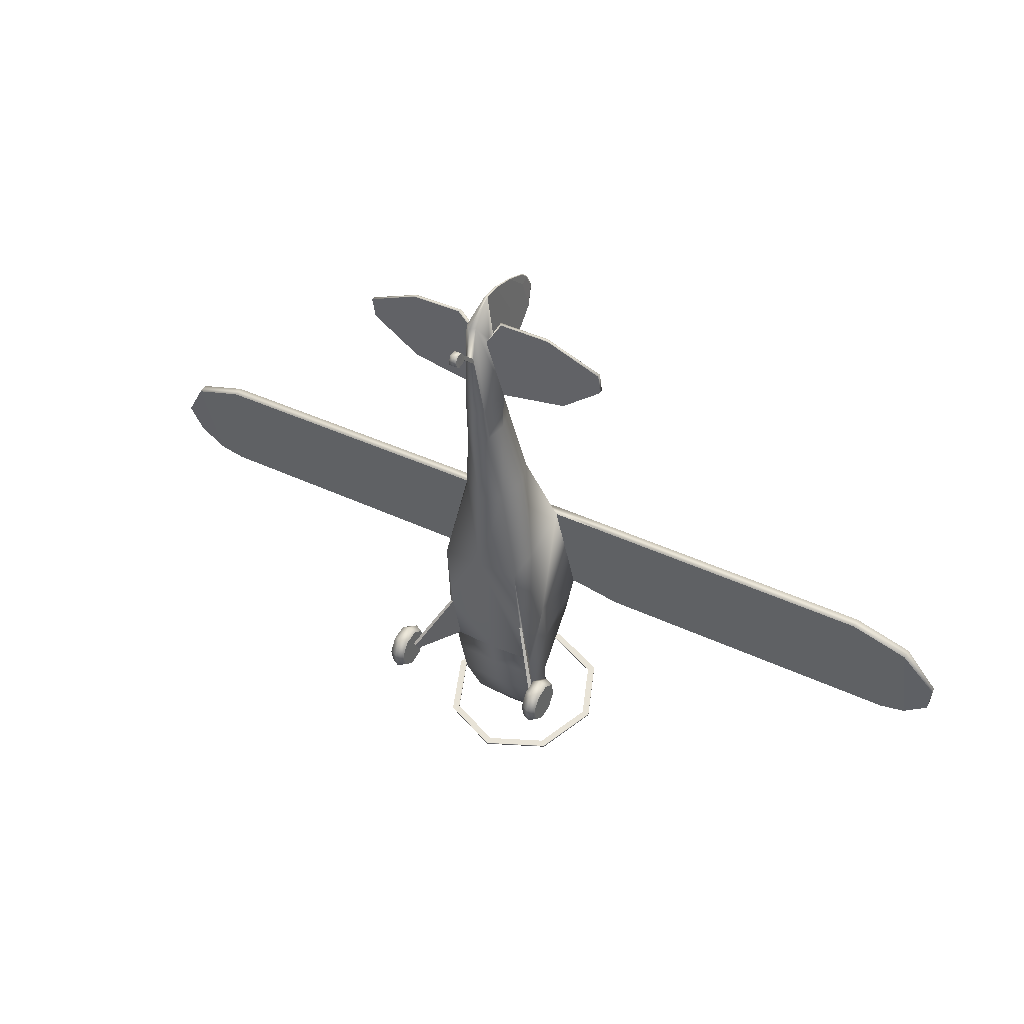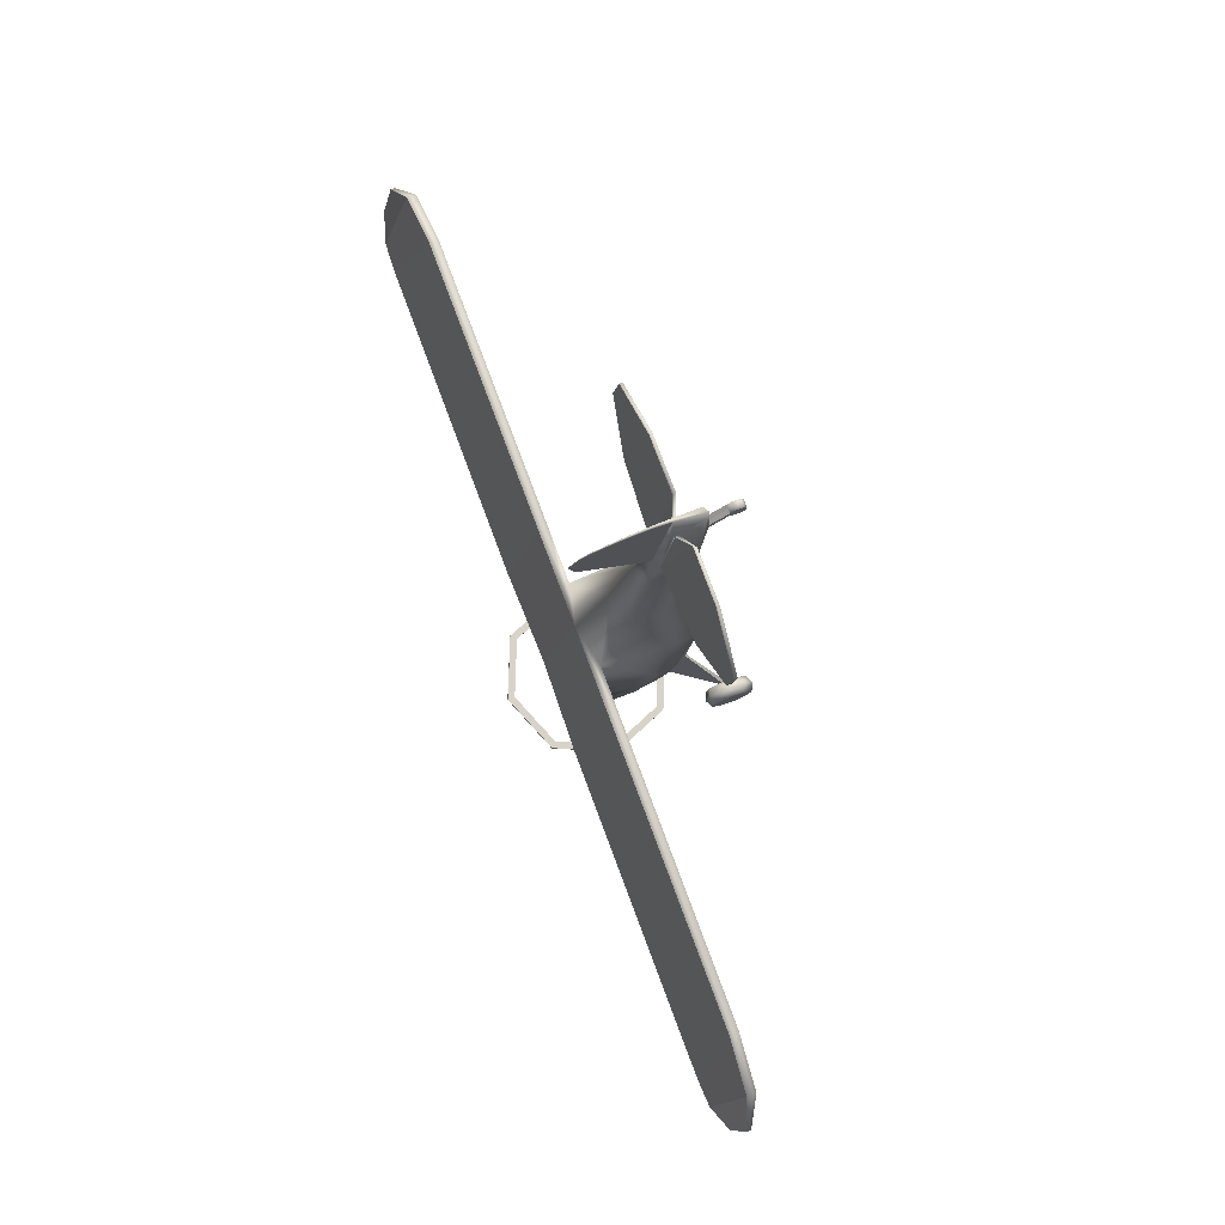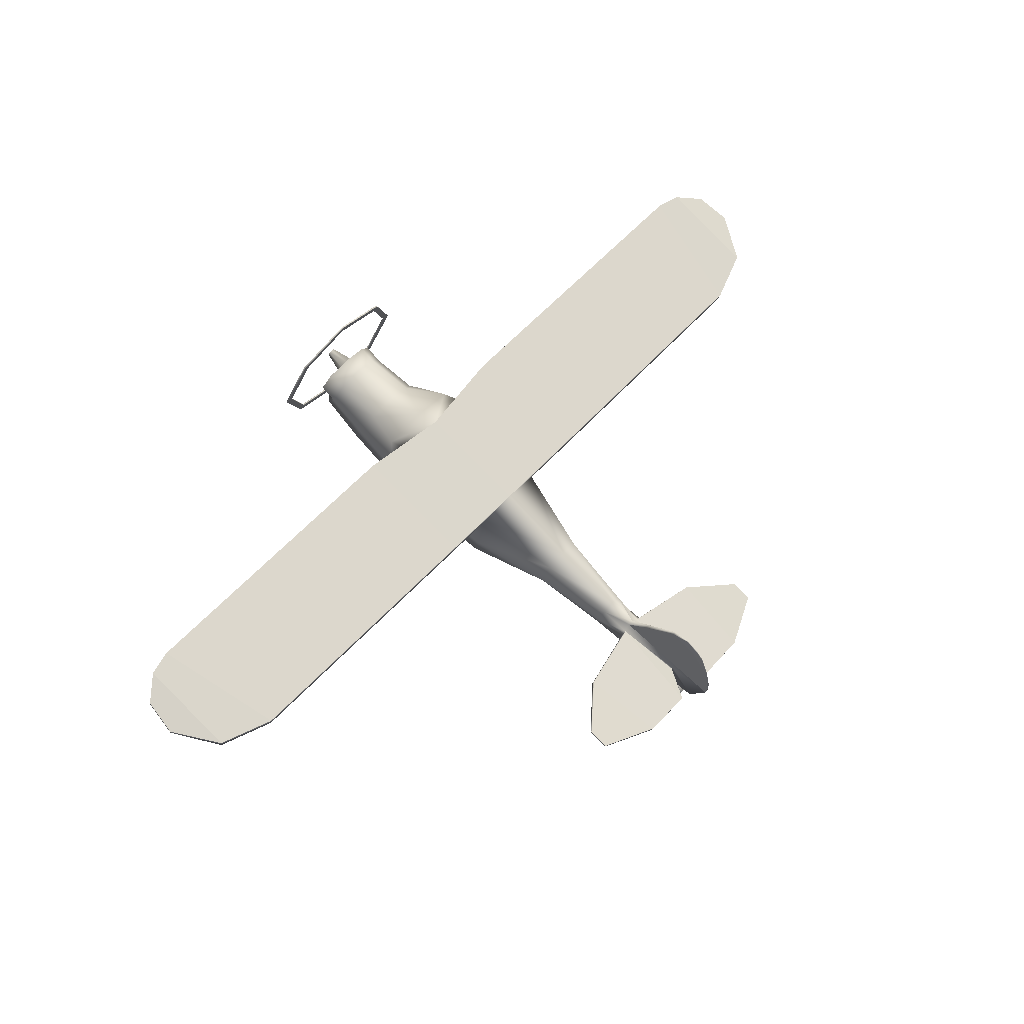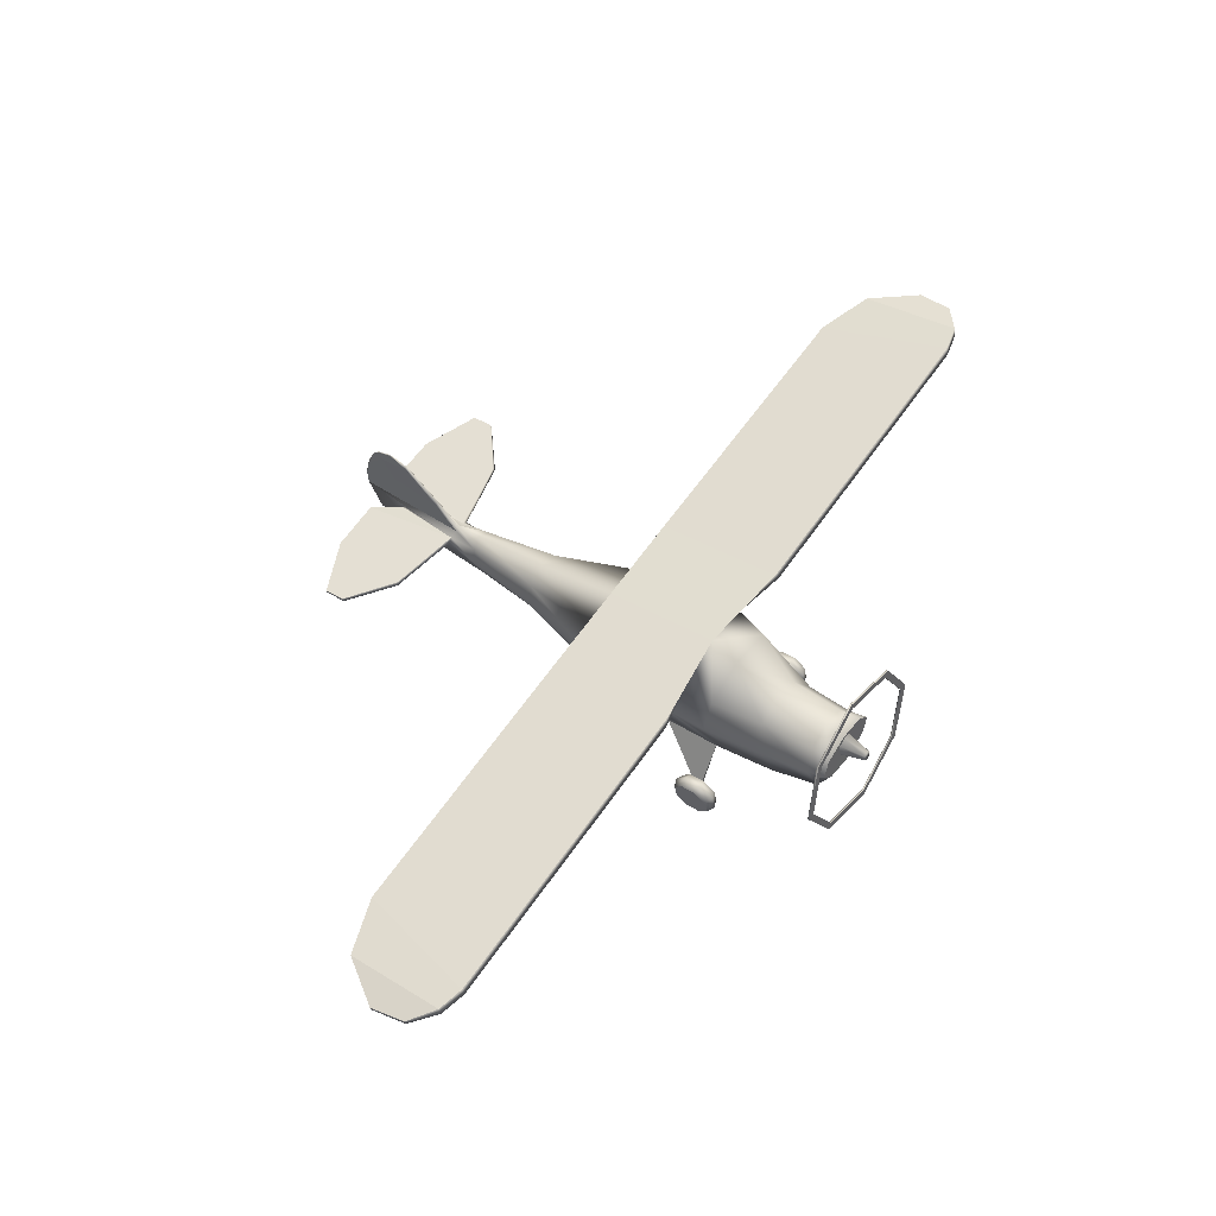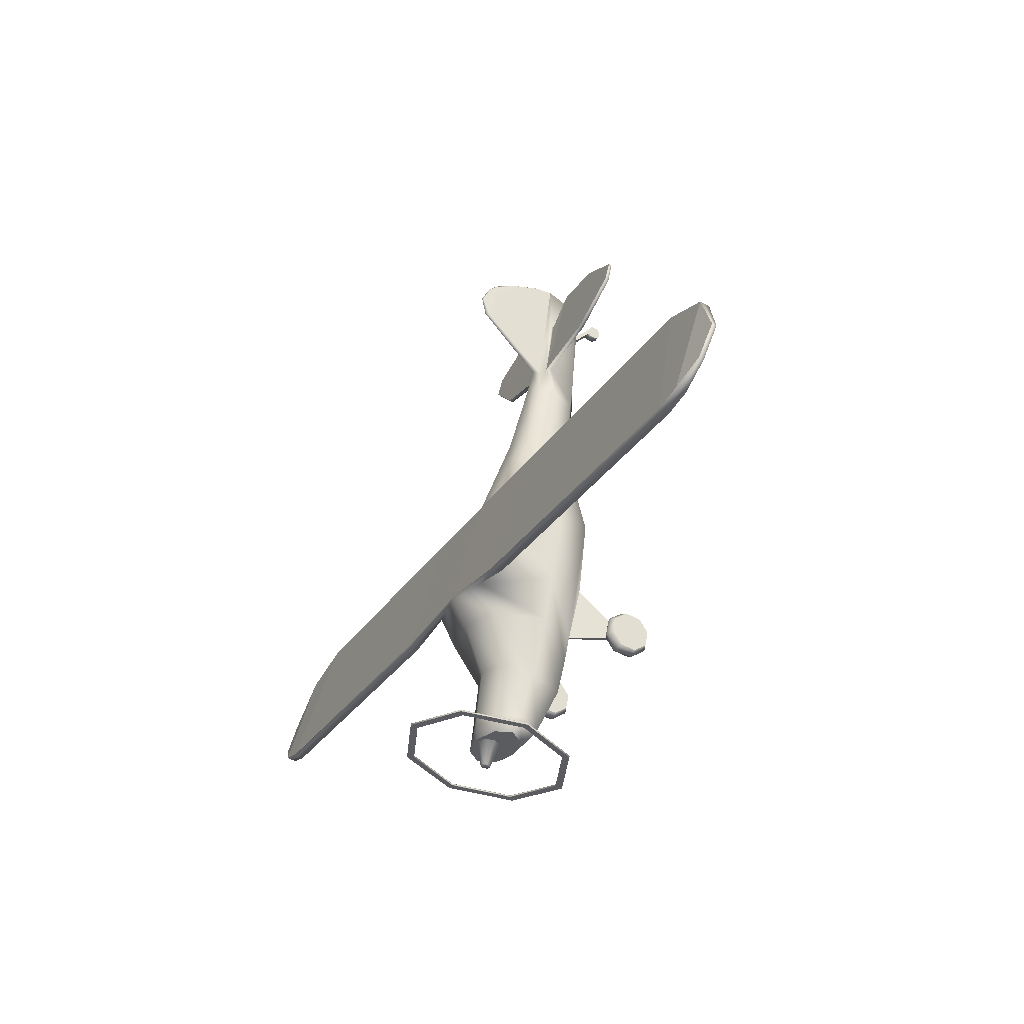
<metadata>
{"format":"obj","ext":"obj","renderer":"f3d","projection":"perspective","resolution":1024,"background":"white","views":[{"elev":40.4,"azim":30.3,"up":"+Z"},{"elev":79.8,"azim":-110.6,"up":"+Z"},{"elev":62.3,"azim":-47.1,"up":"+Y"},{"elev":62.9,"azim":125.1,"up":"+Y"},{"elev":-30.8,"azim":-117.6,"up":"+Z"}]}
</metadata>
<code>
o PA12_Circle.000
v 0.9557 0.00499 0.1021
v 1.047 0.04875 0.09378
v 0.8646 0.04875 0.09378
v 0.9557 0.04632 -0.1046
v 1.047 0.0835 -0.08007
v 0.8646 0.0835 -0.08007
v 0.9557 0.2246 -0.221
v 1.047 0.2334 -0.1779
v 0.8646 0.2801 0.04964
v 0.8646 0.2334 -0.1779
v 0.9557 0.4354 -0.1788
v 1.047 0.4107 -0.1425
v 1.047 0.2801 0.04964
v 0.8646 0.4107 -0.1425
v 0.9557 0.5553 -0.002848
v 1.047 0.5115 0.005499
v 0.8646 0.5115 0.005499
v 0.9557 0.514 0.2039
v 1.047 0.4768 0.1794
v 0.8646 0.4768 0.1794
v 0.9557 0.3357 0.3203
v 1.047 0.3268 0.2772
v 0.8646 0.3268 0.2772
v 0.9557 0.1248 0.2781
v 1.047 0.1495 0.2418
v 0.8646 0.1495 0.2418
v -0.9557 0.00499 0.1021
v -0.8646 0.04875 0.09378
v -1.047 0.04875 0.09378
v -0.9557 0.04632 -0.1046
v -0.8646 0.0835 -0.08007
v -1.047 0.0835 -0.08007
v -0.9557 0.2246 -0.221
v -0.8646 0.2334 -0.1779
v -1.047 0.2801 0.04964
v -1.047 0.2334 -0.1779
v -0.9557 0.4354 -0.1788
v -0.8646 0.4107 -0.1425
v -0.8646 0.2801 0.04964
v -1.047 0.4107 -0.1425
v -0.9557 0.5553 -0.002848
v -0.8646 0.5115 0.005499
v -1.047 0.5115 0.005499
v -0.9557 0.514 0.2039
v -0.8646 0.4768 0.1794
v -1.047 0.4768 0.1794
v -0.9557 0.3357 0.3203
v -0.8646 0.3268 0.2772
v -1.047 0.3268 0.2772
v -0.9557 0.1248 0.2781
v -0.8646 0.1495 0.2418
v -1.047 0.1495 0.2418
v 0.04897 0.3662 4.806
v 0.04428 0.3633 4.872
v 0 0.3647 4.805
v -0.5153 0.6503 0.7437
v -0.5269 0.8119 0.07463
v -0.479 0.6484 0.7434
v -0.4778 0.7999 0.08844
v -0.09201 1.67 -1.217
v -0.1301 1.579 -1.235
v -0.09201 1.489 -1.253
v -0.03991 1.671 -1.505
v -0.05645 1.632 -1.513
v -0.03991 1.593 -1.52
v -0.2805 1.657 -0.9809
v -0.4466 1.403 -1.032
v -0.4303 1.205 -1.182
v -0.3173 1.571 -0.3612
v -0.4987 1.274 -0.4922
v -0.4672 0.9356 -0.6257
v -0.2436 1.203 2.871
v -0.3445 0.928 2.816
v -0.2436 0.6534 2.761
v -0.5831 1.058 0.792
v -0.52 1.971 0.5201
v -0.1419 0.972 3.775
v -0.2007 0.7454 3.73
v -0.1419 0.5187 3.684
v -0.2503 0.6154 5.281
v -0.2748 0.5798 5.274
v -0.05916 0.4002 5.27
v -0.0371 0.7215 4.919
v -0.05247 0.6979 4.914
v -0.0371 0.6615 4.907
v -0.4993 0.856 -0.2223
v -0.5182 1.787 0.1922
v -0.5779 1.154 0.2247
v -0.5102 0.8893 1.783
v -0.4753 0.5253 1.684
v -0.4573 1.594 1.886
v -0.03654 0.9095 4.119
v -0.01713 0.725 5.474
v -0.02025 1.632 4.822
v -0.009491 1.222 5.419
v -0.007115 1.701 5.047
v -0.005312 1.507 5.317
v -0.3156 1.345 -1.282
v -0.4464 1.509 -1.249
v -0.3156 1.673 -1.216
v -1.113 1.594 1.886
v -1.123 1.996 0.3914
v -1.062 2.112 0.4145
v -1.062 1.7 1.908
v -4.412 1.596 1.873
v -4.761 1.996 0.3914
v -4.761 2.112 0.4145
v -4.412 1.703 1.894
v -5.4 1.803 1.122
v -5.339 1.936 0.7079
v -5.339 1.992 0.719
v -5.4 1.854 1.132
v -0.121 0.8539 4.142
v -0.121 0.4662 4.078
v -0.1711 0.8079 4.133
v -0.01229 1.51 5.187
v -0.005779 1.61 5.226
v -1.467 0.6379 4.983
v -1.467 0.6735 4.99
v -1.467 0.7351 4.736
v -1.467 0.689 4.727
v -0.6978 2.29 -1.242
v -0.9868 1.605 -1.378
v -0.6978 0.9206 -1.515
v -0.6978 0.9247 -1.536
v -0.6978 2.294 -1.262
v -0.9868 1.609 -1.399
v -0.6372 0.9841 -1.524
v -0.9011 1.609 -1.399
v -0.6372 0.9801 -1.503
v -0.6372 2.231 -1.253
v -0.6372 2.235 -1.274
v -0.9011 1.605 -1.378
v -0.9472 0.8205 4.309
v -0.9668 0.7744 4.3
v -0.8467 0.6171 5.272
v -0.859 0.5815 5.265
v -0.01331 0.9273 5.481
v -0.0284 1.212 4.405
v -0.01723 1.222 5.029
v 0.5153 0.6503 0.7437
v 0.5269 0.8119 0.07463
v 0.479 0.6484 0.7434
v 0.4778 0.7999 0.08844
v 0.8712 0.3067 0.1056
v 0.8096 0.3146 0.04269
v 0 1.707 -1.209
v 0.09201 1.67 -1.217
v 0.1301 1.579 -1.235
v 0.09201 1.489 -1.253
v 0 1.452 -1.26
v 0 1.688 -1.502
v 0.03991 1.671 -1.505
v 0.05645 1.632 -1.513
v 0.03991 1.593 -1.52
v 0 1.577 -1.524
v 0 1.748 -0.9627
v 0.2805 1.657 -0.9809
v 0.4466 1.403 -1.032
v 0.4303 1.205 -1.182
v 0 1.21 -1.181
v 0 1.684 -0.3384
v 0.3173 1.571 -0.3612
v 0.4987 1.274 -0.4922
v 0.4672 0.9356 -0.6257
v 0 0.9168 -0.6295
v 0 1.316 2.894
v 0.2436 1.203 2.871
v 0.3445 0.928 2.816
v 0.2436 0.6534 2.761
v 0 0.5138 2.733
v 0 0.7909 0.06954
v 0.5831 1.058 0.792
v 0.52 1.971 0.5201
v 0 2.086 0.5432
v 0 1.066 3.794
v 0.1419 0.972 3.775
v 0.2007 0.7454 3.73
v 0.1419 0.5187 3.684
v 0 0.4248 3.666
v 0.2503 0.6154 5.281
v 0.2748 0.5798 5.274
v 0.05916 0.4002 5.27
v 0 0.3619 5.262
v 0.0371 0.7215 4.919
v 0.05247 0.6979 4.914
v 0.0371 0.6615 4.907
v 0.4993 0.856 -0.2223
v 0.5182 1.787 0.1922
v 0 0.8365 -0.2267
v 0.5779 1.154 0.2247
v 0 1.902 0.2152
v 0 0.5128 1.682
v 0.5102 0.8893 1.783
v 0 1.7 1.908
v 0.4753 0.5253 1.684
v 0.4573 1.594 1.886
v 0 0.9912 4.135
v 0.03654 0.9095 4.119
v 0 0.7633 5.481
v 0.01713 0.725 5.474
v 0 1.677 4.831
v 0.02025 1.632 4.822
v 0 1.243 5.424
v 0.009491 1.222 5.419
v 0 1.726 5.052
v 0.007115 1.701 5.047
v 0 1.519 5.319
v 0.005312 1.507 5.317
v 0.3156 1.345 -1.282
v 0.4464 1.509 -1.249
v 0.3156 1.673 -1.216
v 0 1.741 -1.203
v 0 1.277 -1.296
v 1.113 1.594 1.886
v 1.123 1.996 0.3914
v 1.062 2.112 0.4145
v 1.062 1.7 1.908
v 4.412 1.596 1.873
v 4.761 1.996 0.3914
v 4.761 2.112 0.4145
v 4.412 1.703 1.894
v 5.4 1.803 1.122
v 5.339 1.936 0.7079
v 5.339 1.992 0.719
v 5.4 1.854 1.132
v 0.121 0.8539 4.142
v 0 0.4167 4.068
v 0.121 0.4662 4.078
v 0.1711 0.8079 4.133
v 0.01229 1.51 5.187
v 0.005779 1.61 5.226
v 0 1.625 5.23
v 1.467 0.6379 4.983
v 1.467 0.6735 4.99
v 1.467 0.7351 4.736
v 1.467 0.689 4.727
v 0.6978 2.29 -1.242
v 0 2.574 -1.185
v 0.9868 1.605 -1.378
v 0.6978 0.9206 -1.515
v 0 0.637 -1.572
v 0.6978 0.9247 -1.536
v 0.6978 2.294 -1.262
v 0 0.6411 -1.592
v 0.9868 1.609 -1.399
v 0 2.578 -1.205
v 0 0.7211 -1.555
v 0.6372 0.9841 -1.524
v 0.9011 1.609 -1.399
v 0.6372 0.9801 -1.503
v 0.6372 2.231 -1.253
v 0 2.49 -1.202
v 0.6372 2.235 -1.274
v 0 2.494 -1.222
v 0.9011 1.605 -1.378
v 0 0.7251 -1.575
v 0.9472 0.8205 4.309
v 0.9668 0.7744 4.3
v 0.8467 0.6171 5.272
v 0.859 0.5815 5.265
v 0.01331 0.9273 5.481
v 0 0.9571 5.487
v 0 1.275 4.418
v 0.0284 1.212 4.405
v 0.01723 1.222 5.029
v -0.04897 0.3662 4.806
v -0.04428 0.3633 4.872
v 0 0.3611 4.871
v 0 0.1624 5.047
v 0 0.1659 4.981
v -0.04428 0.1645 5.048
v -0.04897 0.1675 4.982
v 0.04897 0.1675 4.982
v 0.04428 0.1645 5.048
v 0 0.000492 5.043
v 0 0.01331 4.979
v -0.04428 0.000492 5.043
v -0.04897 0.01331 4.979
v 0.04897 0.01331 4.979
v 0.04428 0.000492 5.043
v -0.04428 0.03422 5.097
v 0 0.03313 5.097
v 0.04897 0.05967 4.944
v 0 0.0589 4.944
v -0.04897 0.05967 4.944
v 0.04428 0.03422 5.097
v 0 0.1128 5.108
v 0 0.1359 4.956
v -0.04897 0.137 4.956
v 0.04428 0.1145 5.108
v -0.04428 0.1145 5.108
v 0.04897 0.137 4.956
v -0.8712 0.3067 0.1056
v -0.8305 0.284 0.1034
v -0.8096 0.3146 0.04269
v -0.8504 0.3373 0.04481
v 0.8305 0.284 0.1034
v 0.8504 0.3373 0.04481
v -5.053 1.641 1.649
v -5.053 1.747 1.671
v -5.057 2.097 0.4891
v -5.057 1.981 0.4659
v 5.053 1.641 1.649
v 5.053 1.747 1.671
v 5.057 2.097 0.4891
v 5.057 1.981 0.4659
f 19 22 13
f 6 3 9
f 10 6 9
f 2 5 13
f 26 23 9
f 22 25 13
f 5 8 13
f 20 17 9
f 3 26 9
f 17 14 9
f 25 2 13
f 8 12 13
f 23 20 9
f 12 16 13
f 14 10 9
f 16 19 13
f 45 48 39
f 32 29 35
f 36 32 35
f 28 31 39
f 52 49 35
f 48 51 39
f 31 34 39
f 46 43 35
f 29 52 35
f 43 40 35
f 51 28 39
f 34 38 39
f 38 42 39
f 49 46 35
f 40 36 35
f 42 45 39
f 269 268 272 270
f 268 267 273 272
f 58 56 294 295
f 59 58 295 296
f 57 59 296 297
f 56 57 297 294
f 116 117 96 94
f 140 116 94 139
f 61 99 100 60
f 151 214 98 62
f 60 100 213 147
f 62 98 99 61
f 91 101 102 76
f 175 103 104 195
f 302 111 112 301
f 300 109 110 303
f 138 95 116 140
f 95 97 117 116
f 134 120 119 136
f 137 118 121 135
f 129 127 126 132
f 253 239 122 131
f 130 124 242 248
f 128 125 127 129
f 131 122 123 133
f 257 245 125 128
f 132 126 247 255
f 133 123 124 130
f 101 105 106 102
f 103 107 108 104
f 81 137 135 115
f 113 134 136 80
f 93 138 140 92
f 92 140 139
f 113 80 84
f 143 298 145 141
f 144 146 298 143
f 142 299 146 144
f 141 145 299 142
f 231 203 207 232
f 266 265 203 231
f 149 148 212 211
f 151 150 210 214
f 148 147 213 212
f 150 149 211 210
f 197 174 216 215
f 175 195 218 217
f 306 305 226 225
f 304 307 224 223
f 262 266 231 205
f 205 231 232 209
f 258 260 235 236
f 261 259 237 234
f 250 254 244 246
f 253 252 238 239
f 251 248 242 241
f 249 250 246 243
f 252 256 240 238
f 257 249 243 245
f 254 255 247 244
f 256 251 241 240
f 216 220 219 215
f 218 222 221 217
f 182 230 259 261
f 227 181 260 258
f 201 199 266 262
f 199 265 266
f 227 186 181
f 55 53 274 271
f 53 54 275 274
f 54 269 270 275
f 267 55 271 273
f 282 286 279 278
f 284 287 281 280
f 293 291 287 284
f 292 290 286 282
f 272 273 290 292
f 274 275 291 293
f 294 297 296 295
f 145 298 146 299
f 105 300 303 106
f 107 302 301 108
f 219 220 307 304
f 221 222 305 306
f 187 230 182
f 85 81 115
f 1 4 5 2
f 1 3 6 4
f 4 7 8 5
f 6 10 7 4
f 7 11 12 8
f 10 14 11 7
f 11 15 16 12
f 14 17 15 11
f 15 18 19 16
f 17 20 18 15
f 18 21 22 19
f 20 23 21 18
f 21 24 25 22
f 23 26 24 21
f 24 1 2 25
f 26 3 1 24
f 27 30 31 28
f 27 29 32 30
f 30 33 34 31
f 32 36 33 30
f 33 37 38 34
f 36 40 37 33
f 37 41 42 38
f 40 43 41 37
f 41 44 45 42
f 43 46 44 41
f 44 47 48 45
f 46 49 47 44
f 47 50 51 48
f 49 52 50 47
f 50 27 28 51
f 52 29 27 50
f 184 82 268 269
f 82 114 267 268
f 114 228 55 267
f 183 184 269 54
f 62 65 156 151
f 60 63 64 61
f 61 64 65 62
f 64 63 65
f 98 68 67 99
f 100 66 157 213
f 214 161 68 98
f 99 67 66 100
f 68 161 166 71
f 67 70 69 66
f 68 71 70 67
f 66 69 162 157
f 90 74 73 89
f 91 72 167 195
f 193 171 74 90
f 89 73 72 91
f 88 75 76 87
f 190 172 57 86
f 87 76 175 192
f 86 57 75 88
f 74 79 78 73
f 72 77 176 167
f 171 180 79 74
f 73 78 77 72
f 229 183 54 53
f 135 121 120 134
f 71 86 88 70
f 69 87 192 162
f 166 190 86 71
f 70 88 87 69
f 75 89 91 76
f 58 59 172 193
f 76 102 103 175
f 57 90 89 75
f 139 94 202 264
f 263 204 95 138
f 113 92 77
f 77 92 198 176
f 117 97 208 233
f 204 208 97 95
f 94 96 206 202
f 195 104 101 91
f 301 112 109 300
f 110 109 112 111
f 303 110 111 302
f 96 117 233 206
f 79 114 115 78
f 78 115 113 77
f 180 228 114 79
f 121 118 119 120
f 136 119 118 137
f 239 247 126 122
f 123 127 125 124
f 122 126 127 123
f 124 125 245 242
f 130 248 257 128
f 147 152 63 60
f 128 129 133 130
f 132 255 253 131
f 133 129 132 131
f 102 106 107 103
f 104 108 105 101
f 80 136 137 81
f 115 135 134 113
f 200 263 138 93
f 92 139 264 198
f 84 85 83
f 92 113 93
f 184 183 201 200
f 83 113 84
f 114 82 115
f 80 81 85 84
f 150 151 156 155
f 148 149 154 153
f 149 150 155 154
f 154 155 153
f 63 152 156 65
f 153 155 156 152
f 210 211 159 160
f 212 213 157 158
f 214 210 160 161
f 211 212 158 159
f 159 158 163 164
f 160 159 164 165
f 158 157 162 163
f 196 194 169 170
f 197 195 167 168
f 193 196 170 171
f 194 197 168 169
f 191 189 174 173
f 190 188 142 172
f 189 192 175 174
f 188 191 173 142
f 170 169 178 179
f 168 167 176 177
f 171 170 179 180
f 169 168 177 178
f 228 229 53 55
f 259 258 236 237
f 184 200 93 82
f 165 164 191 188
f 163 162 192 189
f 166 165 188 190
f 164 163 189 191
f 173 174 197 194
f 193 172 144 143
f 174 175 217 216
f 142 173 194 196
f 265 264 202 203
f 263 262 205 204
f 227 177 199
f 177 176 198 199
f 232 233 208 209
f 204 205 209 208
f 203 202 206 207
f 195 197 215 218
f 305 304 223 226
f 224 225 226 223
f 307 306 225 224
f 207 206 233 232
f 179 178 230 229
f 178 177 227 230
f 180 179 229 228
f 237 236 235 234
f 260 261 234 235
f 239 238 244 247
f 240 241 243 246
f 238 240 246 244
f 241 242 245 243
f 251 249 257 248
f 147 148 153 152
f 249 251 256 250
f 254 252 253 255
f 256 252 254 250
f 217 221 220 216
f 215 219 222 218
f 181 182 261 260
f 230 227 258 259
f 200 201 262 263
f 199 198 264 265
f 186 185 187
f 199 201 227
f 82 93 83 85
f 185 186 227
f 229 230 183
f 181 186 187 182
f 160 165 166 161
f 172 142 144
f 142 196 141
f 143 141 196 193
f 172 59 57
f 58 193 90 56
f 90 57 56
f 183 187 185 201
f 93 113 83
f 201 185 227
f 285 284 280 277
f 283 282 278 276
f 277 276 278 279
f 277 280 281 276
f 286 285 277 279
f 287 283 276 281
f 291 288 283 287
f 290 289 285 286
f 288 292 282 283
f 289 293 284 285
f 271 274 293 289
f 270 272 292 288
f 273 271 289 290
f 275 270 288 291
f 106 303 302 107
f 108 301 300 105
f 220 221 306 307
f 222 219 304 305
f 82 85 115
f 230 187 183

</code>
